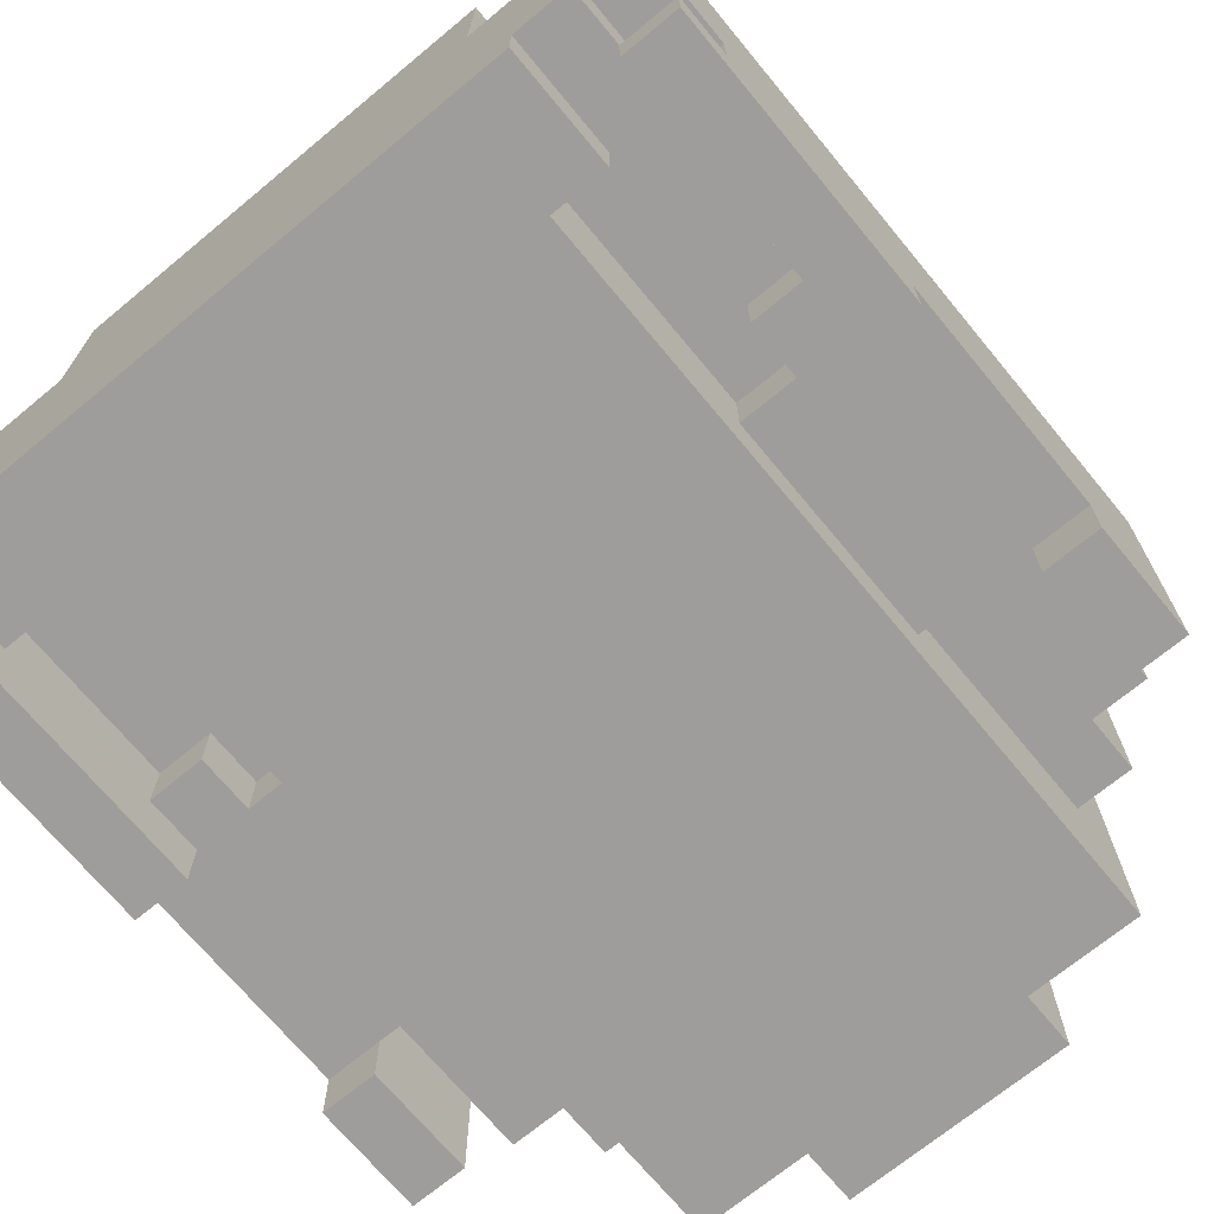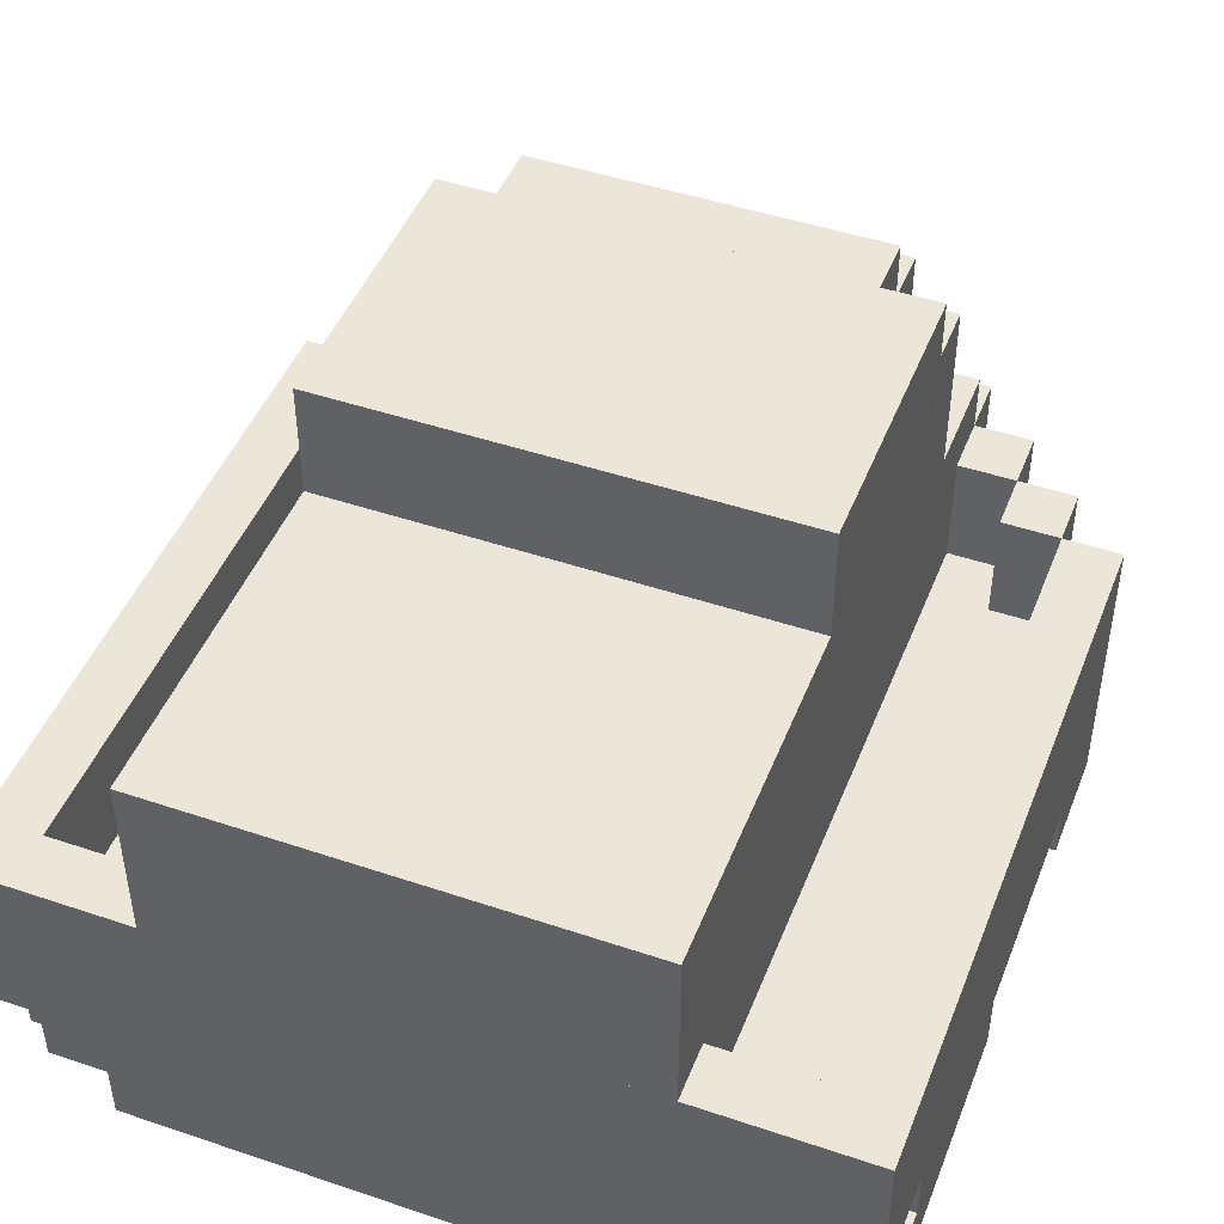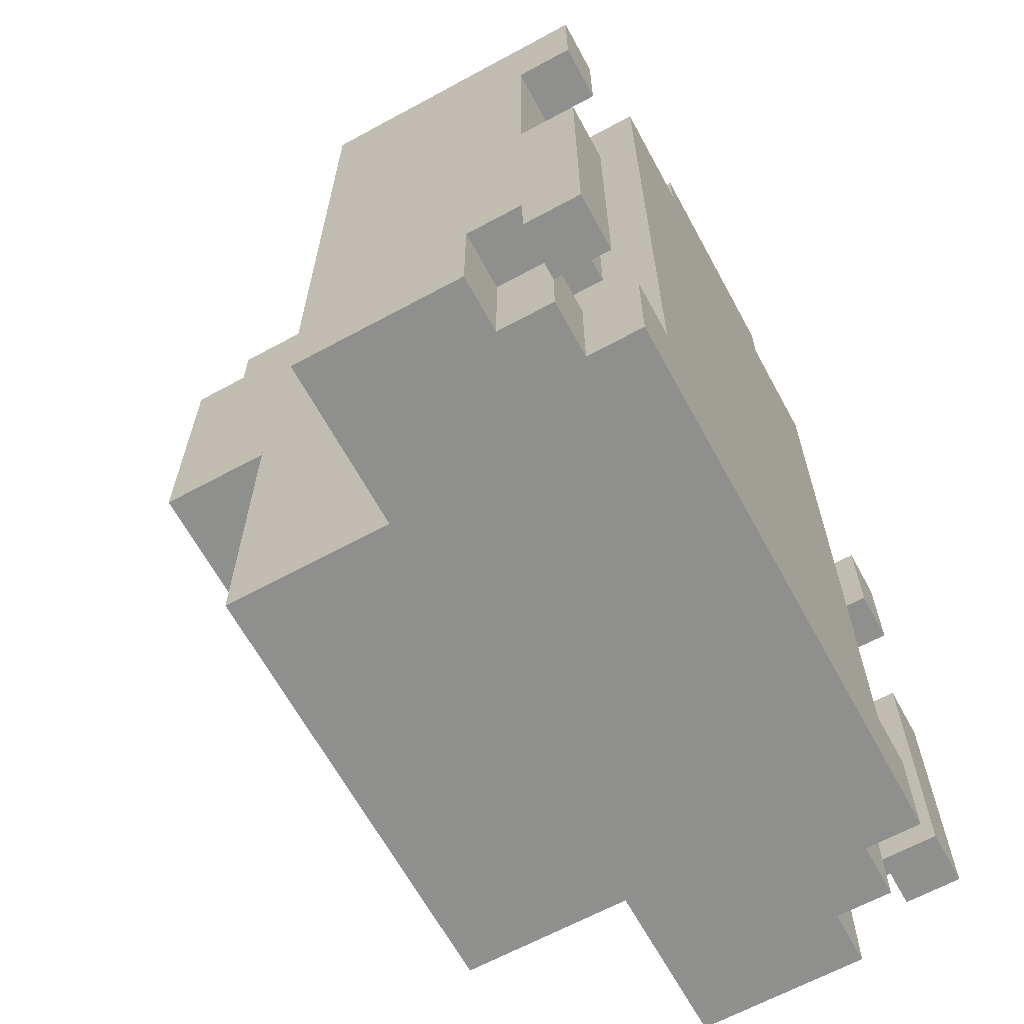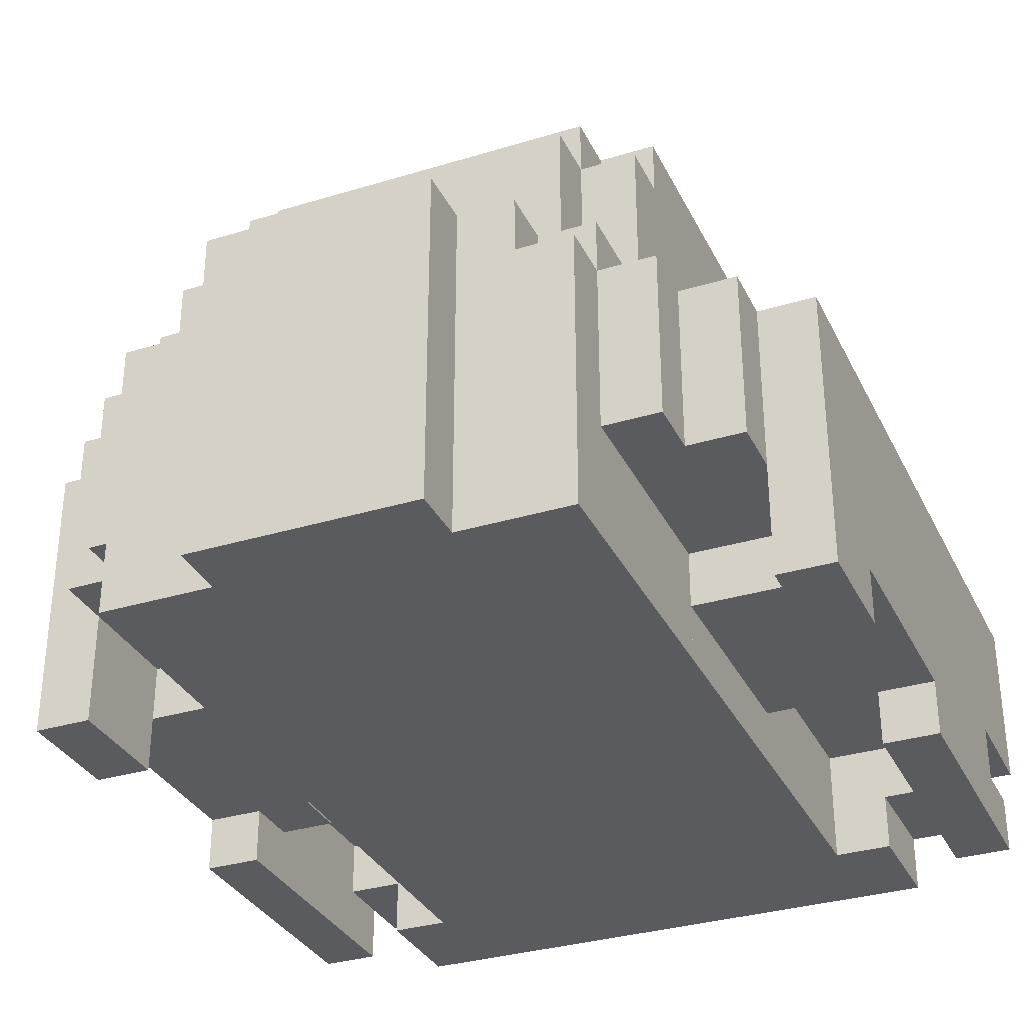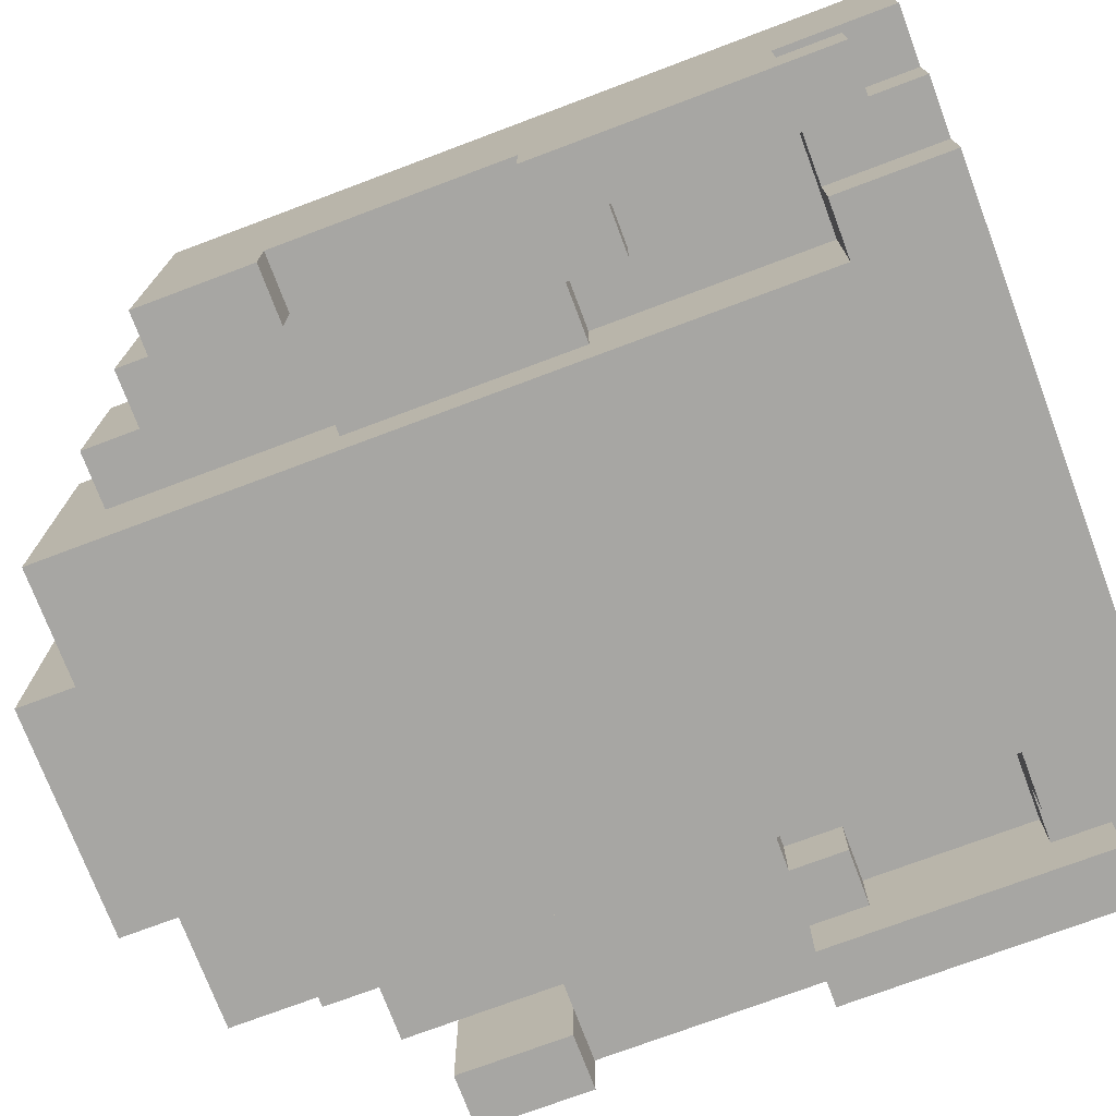
<metadata>
{"format":"obj","ext":"obj","renderer":"f3d","projection":"perspective","resolution":1024,"background":"white","views":[{"elev":-70.4,"azim":-140.4,"up":"+Y"},{"elev":46.6,"azim":-159.0,"up":"+Y"},{"elev":-65.1,"azim":-61.4,"up":"+Z"},{"elev":-32.7,"azim":22.9,"up":"+Y"},{"elev":-74.1,"azim":110.6,"up":"+Y"}]}
</metadata>
<code>
g Model
v -14 -10 8
v -14 -2 8
v -14 -2 -12
v -14 -10 -12
f 1 2 3 4
v -14 -8 -12
v -14 -2 -12
v -14 -2 -16
v -14 -8 -16
f 5 6 7 8
v -14 -12 -4
v -14 -10 -4
v -14 -10 -14
v -14 -12 -14
f 9 10 11 12
v -14 -12 8
v -14 -10 8
v -14 -10 4
v -14 -12 4
f 13 14 15 16
v -12 -8 10
v -12 -2 10
v -12 -2 8
v -12 -8 8
f 17 18 19 20
v -12 -10 -12
v -12 -8 -12
v -12 -8 -16
v -12 -10 -16
f 21 22 23 24
v -10 -8 12
v -10 -2 12
v -10 -2 10
v -10 -8 10
f 25 26 27 28
v -10 -12 -12
v -10 -10 -12
v -10 -10 -16
v -10 -12 -16
f 29 30 31 32
v -8 -6 8
v -8 4 8
v -8 4 -14
v -8 -6 -14
f 33 34 35 36
v -8 4 6
v -8 8 6
v -8 8 -4
v -8 4 -4
f 37 38 39 40
v -8 -12 14
v -8 -8 14
v -8 -8 4
v -8 -12 4
f 41 42 43 44
v -8 -12 -4
v -8 -8 -4
v -8 -8 -12
v -8 -12 -12
f 45 46 47 48
v -8 -12 4
v -8 -10 4
v -8 -10 -4
v -8 -12 -4
f 49 50 51 52
v -8 -2 -14
v -8 4 -14
v -8 4 -16
v -8 -2 -16
f 53 54 55 56
v -8 -6 10
v -8 0 10
v -8 0 8
v -8 -6 8
f 57 58 59 60
v -8 -8 14
v -8 -2 14
v -8 -2 12
v -8 -8 12
f 61 62 63 64
v -8 4 8
v -8 6 8
v -8 6 6
v -8 4 6
f 65 66 67 68
v -8 -2 12
v -8 0 12
v -8 0 10
v -8 -2 10
f 69 70 71 72
v -6 0 10
v -6 6 10
v -6 6 8
v -6 0 8
f 73 74 75 76
v -6 6 8
v -6 8 8
v -6 8 6
v -6 6 6
f 77 78 79 80
v -6 -2 14
v -6 0 14
v -6 0 12
v -6 -2 12
f 81 82 83 84
v -4 -12 16
v -4 0 16
v -4 0 14
v -4 -12 14
f 85 86 87 88
v 10 -6 10
v 10 -2 10
v 10 -2 8
v 10 -6 8
f 89 90 91 92
v 10 -10 -4
v 10 -8 -4
v 10 -8 -6
v 10 -10 -6
f 93 94 95 96
v 12 -6 8
v 12 -2 8
v 12 -2 -14
v 12 -6 -14
f 97 98 99 100
v 12 -12 -6
v 12 -8 -6
v 12 -8 -12
v 12 -12 -12
f 101 102 103 104
v 12 -12 8
v 12 -8 8
v 12 -8 4
v 12 -12 4
f 105 106 107 108
v 12 -12 -12
v 12 -10 -12
v 12 -10 -14
v 12 -12 -14
f 109 110 111 112
v 12 -12 -4
v 12 -10 -4
v 12 -10 -6
v 12 -12 -6
f 113 114 115 116
v -12 -6 -14
v -12 -2 -14
v -12 -2 8
v -12 -6 8
f 117 118 119 120
v -12 -12 -12
v -12 -8 -12
v -12 -8 -6
v -12 -12 -6
f 121 122 123 124
v -12 -12 4
v -12 -8 4
v -12 -8 8
v -12 -12 8
f 125 126 127 128
v -12 -12 -14
v -12 -10 -14
v -12 -10 -12
v -12 -12 -12
f 129 130 131 132
v -12 -12 -6
v -12 -10 -6
v -12 -10 -4
v -12 -12 -4
f 133 134 135 136
v -10 -6 8
v -10 -2 8
v -10 -2 10
v -10 -6 10
f 137 138 139 140
v -10 -10 -6
v -10 -8 -6
v -10 -8 -4
v -10 -10 -4
f 141 142 143 144
v 4 -12 14
v 4 0 14
v 4 0 16
v 4 -12 16
f 145 146 147 148
v 6 0 8
v 6 6 8
v 6 6 10
v 6 0 10
f 149 150 151 152
v 6 6 6
v 6 8 6
v 6 8 8
v 6 6 8
f 153 154 155 156
v 6 -2 12
v 6 0 12
v 6 0 14
v 6 -2 14
f 157 158 159 160
v 8 -6 -14
v 8 4 -14
v 8 4 8
v 8 -6 8
f 161 162 163 164
v 8 4 -4
v 8 8 -4
v 8 8 6
v 8 4 6
f 165 166 167 168
v 8 -12 4
v 8 -8 4
v 8 -8 14
v 8 -12 14
f 169 170 171 172
v 8 -12 -12
v 8 -8 -12
v 8 -8 -4
v 8 -12 -4
f 173 174 175 176
v 8 -12 -4
v 8 -10 -4
v 8 -10 4
v 8 -12 4
f 177 178 179 180
v 8 -2 -16
v 8 4 -16
v 8 4 -14
v 8 -2 -14
f 181 182 183 184
v 8 -6 8
v 8 0 8
v 8 0 10
v 8 -6 10
f 185 186 187 188
v 8 -8 12
v 8 -2 12
v 8 -2 14
v 8 -8 14
f 189 190 191 192
v 8 4 6
v 8 6 6
v 8 6 8
v 8 4 8
f 193 194 195 196
v 8 -2 10
v 8 0 10
v 8 0 12
v 8 -2 12
f 197 198 199 200
v 10 -8 10
v 10 -2 10
v 10 -2 12
v 10 -8 12
f 201 202 203 204
v 10 -12 -16
v 10 -10 -16
v 10 -10 -12
v 10 -12 -12
f 205 206 207 208
v 12 -8 8
v 12 -2 8
v 12 -2 10
v 12 -8 10
f 209 210 211 212
v 12 -10 -16
v 12 -8 -16
v 12 -8 -12
v 12 -10 -12
f 213 214 215 216
v 14 -10 -12
v 14 -2 -12
v 14 -2 8
v 14 -10 8
f 217 218 219 220
v 14 -8 -16
v 14 -2 -16
v 14 -2 -12
v 14 -8 -12
f 221 222 223 224
v 14 -12 -14
v 14 -10 -14
v 14 -10 -4
v 14 -12 -4
f 225 226 227 228
v 14 -12 4
v 14 -10 4
v 14 -10 8
v 14 -12 8
f 229 230 231 232
v -8 -12 -12
v 8 -12 -12
v 8 -12 14
v -8 -12 14
f 233 234 235 236
v -10 -12 -16
v 10 -12 -16
v 10 -12 -12
v -10 -12 -12
f 237 238 239 240
v -14 -12 -14
v -12 -12 -14
v -12 -12 -4
v -14 -12 -4
f 241 242 243 244
v 12 -12 -14
v 14 -12 -14
v 14 -12 -4
v 12 -12 -4
f 245 246 247 248
v -4 -12 14
v 4 -12 14
v 4 -12 16
v -4 -12 16
f 249 250 251 252
v -14 -12 4
v -12 -12 4
v -12 -12 8
v -14 -12 8
f 253 254 255 256
v 12 -12 4
v 14 -12 4
v 14 -12 8
v 12 -12 8
f 257 258 259 260
v -14 -10 -4
v -8 -10 -4
v -8 -10 4
v -14 -10 4
f 261 262 263 264
v 8 -10 -4
v 14 -10 -4
v 14 -10 4
v 8 -10 4
f 265 266 267 268
v -12 -10 -16
v -10 -10 -16
v -10 -10 -12
v -12 -10 -12
f 269 270 271 272
v 10 -10 -16
v 12 -10 -16
v 12 -10 -12
v 10 -10 -12
f 273 274 275 276
v -12 -10 -6
v -10 -10 -6
v -10 -10 -4
v -12 -10 -4
f 277 278 279 280
v 10 -10 -6
v 12 -10 -6
v 12 -10 -4
v 10 -10 -4
f 281 282 283 284
v -12 -8 -12
v -8 -8 -12
v -8 -8 -6
v -12 -8 -6
f 285 286 287 288
v 8 -8 -12
v 12 -8 -12
v 12 -8 -6
v 8 -8 -6
f 289 290 291 292
v -12 -8 4
v -8 -8 4
v -8 -8 10
v -12 -8 10
f 293 294 295 296
v 8 -8 4
v 12 -8 4
v 12 -8 10
v 8 -8 10
f 297 298 299 300
v -14 -8 -16
v -12 -8 -16
v -12 -8 -12
v -14 -8 -12
f 301 302 303 304
v 12 -8 -16
v 14 -8 -16
v 14 -8 -12
v 12 -8 -12
f 305 306 307 308
v -10 -8 -6
v -8 -8 -6
v -8 -8 -4
v -10 -8 -4
f 309 310 311 312
v 8 -8 -6
v 10 -8 -6
v 10 -8 -4
v 8 -8 -4
f 313 314 315 316
v -10 -8 10
v -8 -8 10
v -8 -8 12
v -10 -8 12
f 317 318 319 320
v 8 -8 10
v 10 -8 10
v 10 -8 12
v 8 -8 12
f 321 322 323 324
v -14 -10 -12
v -12 -10 -12
v -12 -10 -14
v -14 -10 -14
f 325 326 327 328
v 12 -10 -12
v 14 -10 -12
v 14 -10 -14
v 12 -10 -14
f 329 330 331 332
v -12 -6 8
v -8 -6 8
v -8 -6 -14
v -12 -6 -14
f 333 334 335 336
v 8 -6 8
v 12 -6 8
v 12 -6 -14
v 8 -6 -14
f 337 338 339 340
v -10 -6 10
v -8 -6 10
v -8 -6 8
v -10 -6 8
f 341 342 343 344
v 8 -6 10
v 10 -6 10
v 10 -6 8
v 8 -6 8
f 345 346 347 348
v 12 -2 8
v 14 -2 8
v 14 -2 -16
v 12 -2 -16
f 349 350 351 352
v -14 -2 8
v -12 -2 8
v -12 -2 -14
v -14 -2 -14
f 353 354 355 356
v -14 -2 -14
v -8 -2 -14
v -8 -2 -16
v -14 -2 -16
f 357 358 359 360
v 8 -2 -14
v 12 -2 -14
v 12 -2 -16
v 8 -2 -16
f 361 362 363 364
v -12 -2 10
v -10 -2 10
v -10 -2 8
v -12 -2 8
f 365 366 367 368
v 10 -2 10
v 12 -2 10
v 12 -2 8
v 10 -2 8
f 369 370 371 372
v -10 -2 12
v -8 -2 12
v -8 -2 10
v -10 -2 10
f 373 374 375 376
v 8 -2 12
v 10 -2 12
v 10 -2 10
v 8 -2 10
f 377 378 379 380
v -8 -2 14
v -6 -2 14
v -6 -2 12
v -8 -2 12
f 381 382 383 384
v 6 -2 14
v 8 -2 14
v 8 -2 12
v 6 -2 12
f 385 386 387 388
v -8 0 12
v 8 0 12
v 8 0 10
v -8 0 10
f 389 390 391 392
v -6 0 14
v 6 0 14
v 6 0 12
v -6 0 12
f 393 394 395 396
v -4 0 16
v 4 0 16
v 4 0 14
v -4 0 14
f 397 398 399 400
v -8 0 10
v -6 0 10
v -6 0 8
v -8 0 8
f 401 402 403 404
v 6 0 10
v 8 0 10
v 8 0 8
v 6 0 8
f 405 406 407 408
v -8 4 -4
v 8 4 -4
v 8 4 -16
v -8 4 -16
f 409 410 411 412
v -6 6 10
v 6 6 10
v 6 6 8
v -6 6 8
f 413 414 415 416
v -8 6 8
v -6 6 8
v -6 6 6
v -8 6 6
f 417 418 419 420
v 6 6 8
v 8 6 8
v 8 6 6
v 6 6 6
f 421 422 423 424
v -8 8 6
v 8 8 6
v 8 8 -4
v -8 8 -4
f 425 426 427 428
v -6 8 8
v 6 8 8
v 6 8 6
v -6 8 6
f 429 430 431 432
v -10 -2 -16
v 10 -2 -16
v 10 -12 -16
v -10 -12 -16
f 433 434 435 436
v -8 4 -16
v 8 4 -16
v 8 -2 -16
v -8 -2 -16
f 437 438 439 440
v -14 -2 -16
v -10 -2 -16
v -10 -8 -16
v -14 -8 -16
f 441 442 443 444
v 10 -2 -16
v 14 -2 -16
v 14 -8 -16
v 10 -8 -16
f 445 446 447 448
v -12 -8 -16
v -10 -8 -16
v -10 -10 -16
v -12 -10 -16
f 449 450 451 452
v 10 -8 -16
v 12 -8 -16
v 12 -10 -16
v 10 -10 -16
f 453 454 455 456
v -14 -10 -14
v -12 -10 -14
v -12 -12 -14
v -14 -12 -14
f 457 458 459 460
v 12 -10 -14
v 14 -10 -14
v 14 -12 -14
v 12 -12 -14
f 461 462 463 464
v -14 -8 -12
v -12 -8 -12
v -12 -10 -12
v -14 -10 -12
f 465 466 467 468
v 12 -8 -12
v 14 -8 -12
v 14 -10 -12
v 12 -10 -12
f 469 470 471 472
v -12 -8 -6
v -10 -8 -6
v -10 -10 -6
v -12 -10 -6
f 473 474 475 476
v 10 -8 -6
v 12 -8 -6
v 12 -10 -6
v 10 -10 -6
f 477 478 479 480
v -8 8 -4
v 8 8 -4
v 8 4 -4
v -8 4 -4
f 481 482 483 484
v -10 -8 -4
v -8 -8 -4
v -8 -10 -4
v -10 -10 -4
f 485 486 487 488
v 8 -8 -4
v 10 -8 -4
v 10 -10 -4
v 8 -10 -4
f 489 490 491 492
v -14 -10 4
v -12 -10 4
v -12 -12 4
v -14 -12 4
f 493 494 495 496
v 12 -10 4
v 14 -10 4
v 14 -12 4
v 12 -12 4
f 497 498 499 500
v -12 -2 8
v -10 -2 8
v -10 -6 8
v -12 -6 8
f 501 502 503 504
v 10 -2 8
v 12 -2 8
v 12 -6 8
v 10 -6 8
f 505 506 507 508
v -10 -2 10
v -8 -2 10
v -8 -6 10
v -10 -6 10
f 509 510 511 512
v 8 -2 10
v 10 -2 10
v 10 -6 10
v 8 -6 10
f 513 514 515 516
v -12 -6 -14
v -8 -6 -14
v -8 -2 -14
v -12 -2 -14
f 517 518 519 520
v 8 -6 -14
v 12 -6 -14
v 12 -2 -14
v 8 -2 -14
f 521 522 523 524
v -10 -12 -12
v -8 -12 -12
v -8 -8 -12
v -10 -8 -12
f 525 526 527 528
v 8 -12 -12
v 10 -12 -12
v 10 -8 -12
v 8 -8 -12
f 529 530 531 532
v -12 -10 -12
v -10 -10 -12
v -10 -8 -12
v -12 -8 -12
f 533 534 535 536
v 10 -10 -12
v 12 -10 -12
v 12 -8 -12
v 10 -8 -12
f 537 538 539 540
v -14 -12 -4
v -12 -12 -4
v -12 -10 -4
v -14 -10 -4
f 541 542 543 544
v 12 -12 -4
v 14 -12 -4
v 14 -10 -4
v 12 -10 -4
f 545 546 547 548
v -12 -10 4
v -8 -10 4
v -8 -8 4
v -12 -8 4
f 549 550 551 552
v 8 -10 4
v 12 -10 4
v 12 -8 4
v 8 -8 4
f 553 554 555 556
v -8 6 6
v -6 6 6
v -6 8 6
v -8 8 6
f 557 558 559 560
v 6 6 6
v 8 6 6
v 8 8 6
v 6 8 6
f 561 562 563 564
v -6 6 8
v 6 6 8
v 6 8 8
v -6 8 8
f 565 566 567 568
v -14 -12 8
v -12 -12 8
v -12 -2 8
v -14 -2 8
f 569 570 571 572
v 12 -12 8
v 14 -12 8
v 14 -2 8
v 12 -2 8
f 573 574 575 576
v -8 0 8
v -6 0 8
v -6 6 8
v -8 6 8
f 577 578 579 580
v 6 0 8
v 8 0 8
v 8 6 8
v 6 6 8
f 581 582 583 584
v -6 0 10
v 6 0 10
v 6 6 10
v -6 6 10
f 585 586 587 588
v -12 -8 10
v -10 -8 10
v -10 -2 10
v -12 -2 10
f 589 590 591 592
v 10 -8 10
v 12 -8 10
v 12 -2 10
v 10 -2 10
f 593 594 595 596
v -10 -8 12
v -8 -8 12
v -8 -2 12
v -10 -2 12
f 597 598 599 600
v 8 -8 12
v 10 -8 12
v 10 -2 12
v 8 -2 12
f 601 602 603 604
v -8 -2 12
v -6 -2 12
v -6 0 12
v -8 0 12
f 605 606 607 608
v 6 -2 12
v 8 -2 12
v 8 0 12
v 6 0 12
f 609 610 611 612
v -8 -12 14
v -4 -12 14
v -4 -2 14
v -8 -2 14
f 613 614 615 616
v 4 -12 14
v 8 -12 14
v 8 -2 14
v 4 -2 14
f 617 618 619 620
v -6 -2 14
v -4 -2 14
v -4 0 14
v -6 0 14
f 621 622 623 624
v 4 -2 14
v 6 -2 14
v 6 0 14
v 4 0 14
f 625 626 627 628
v -4 -12 16
v 4 -12 16
v 4 0 16
v -4 0 16
f 629 630 631 632

</code>
